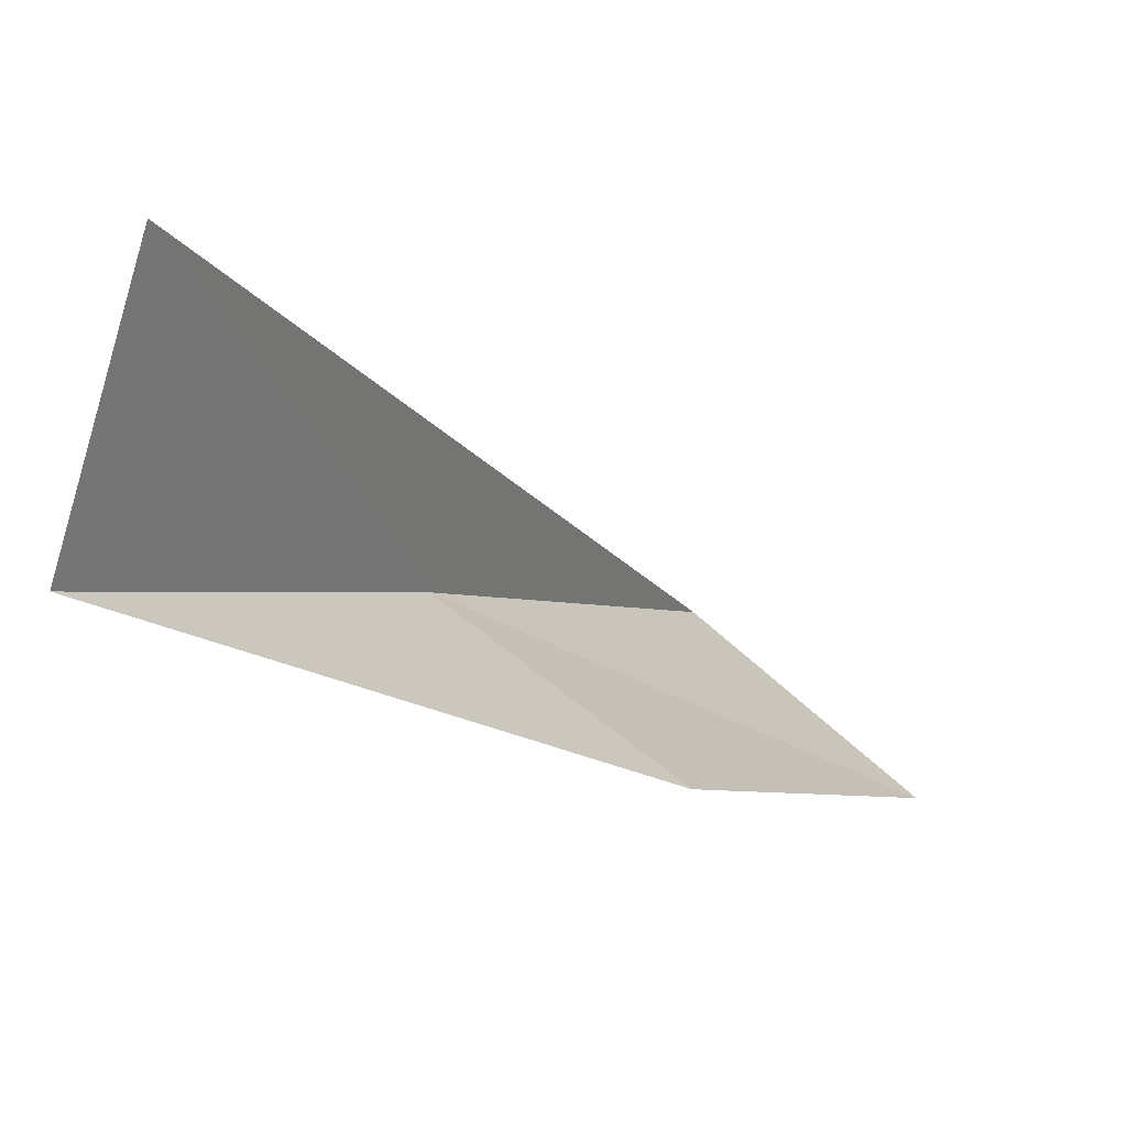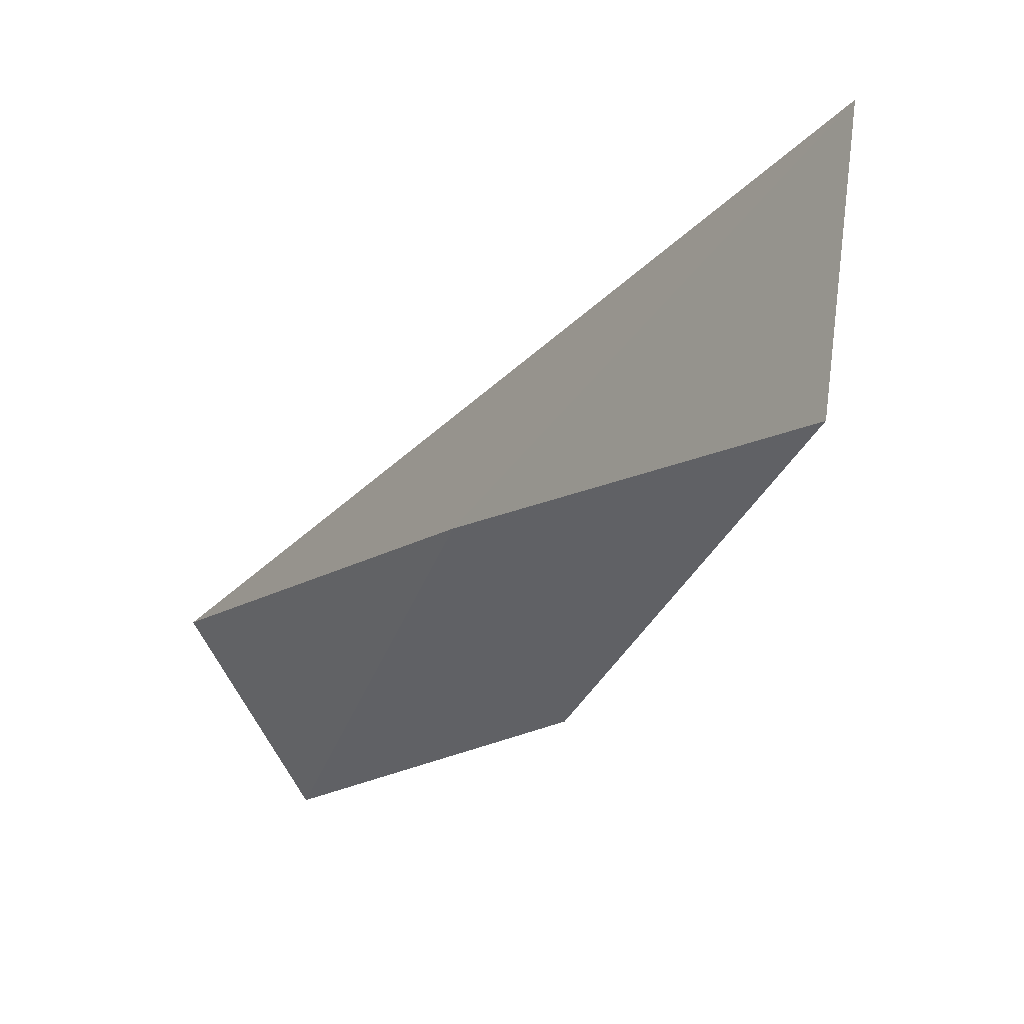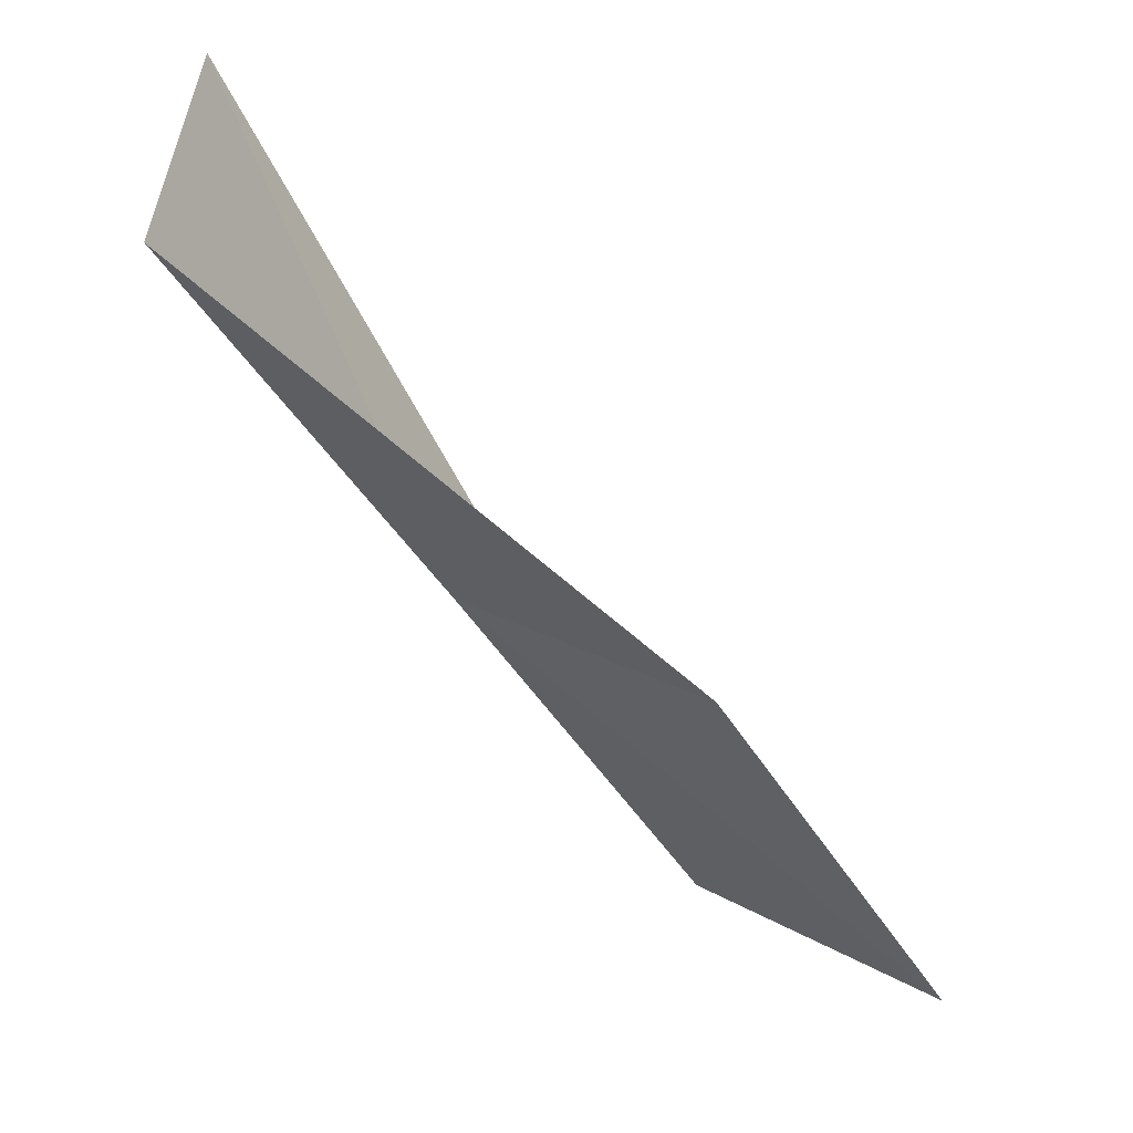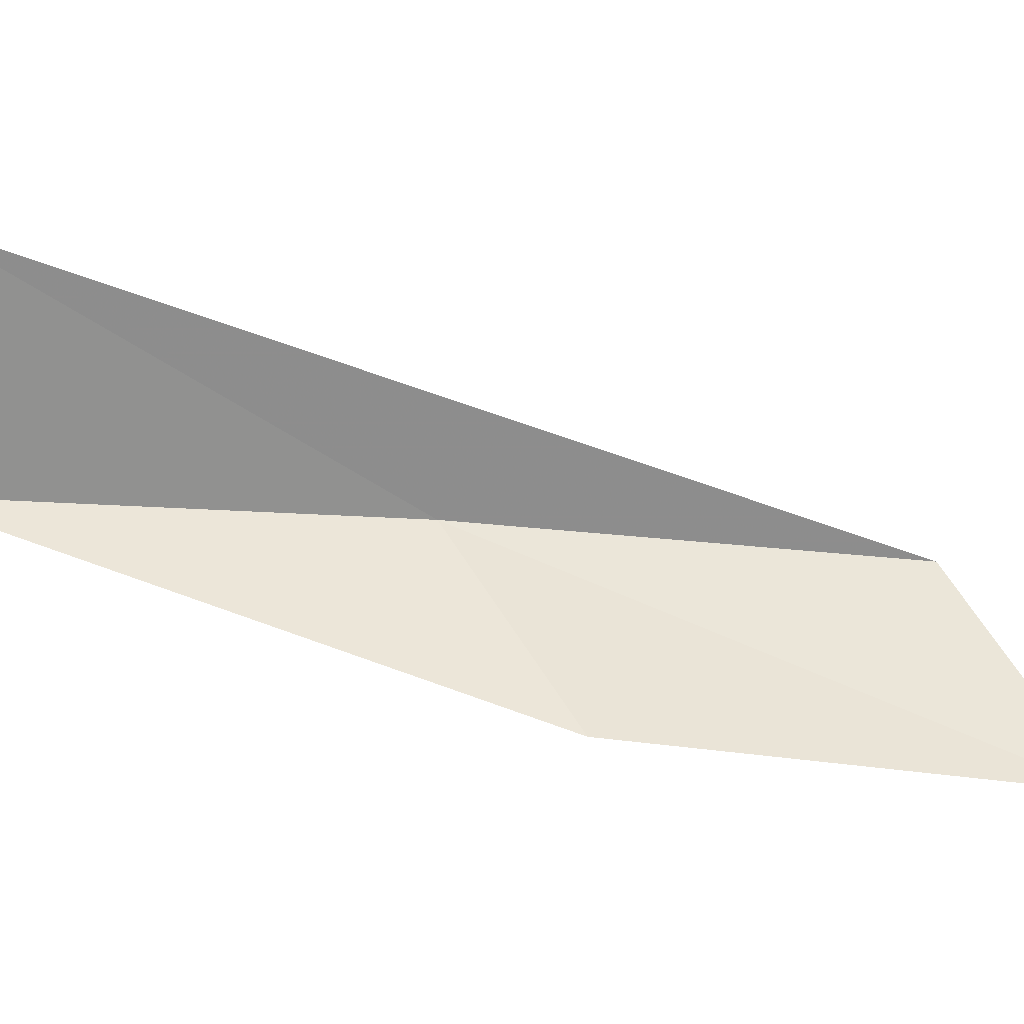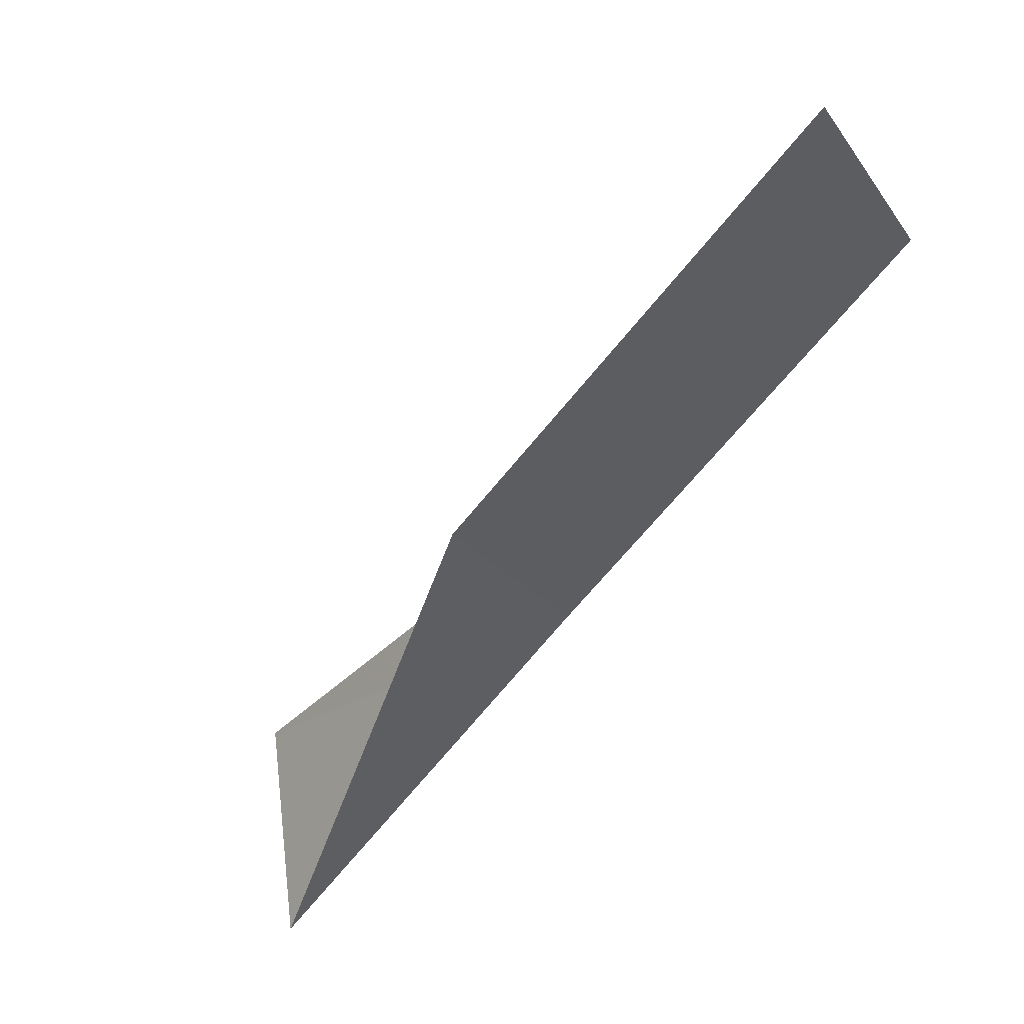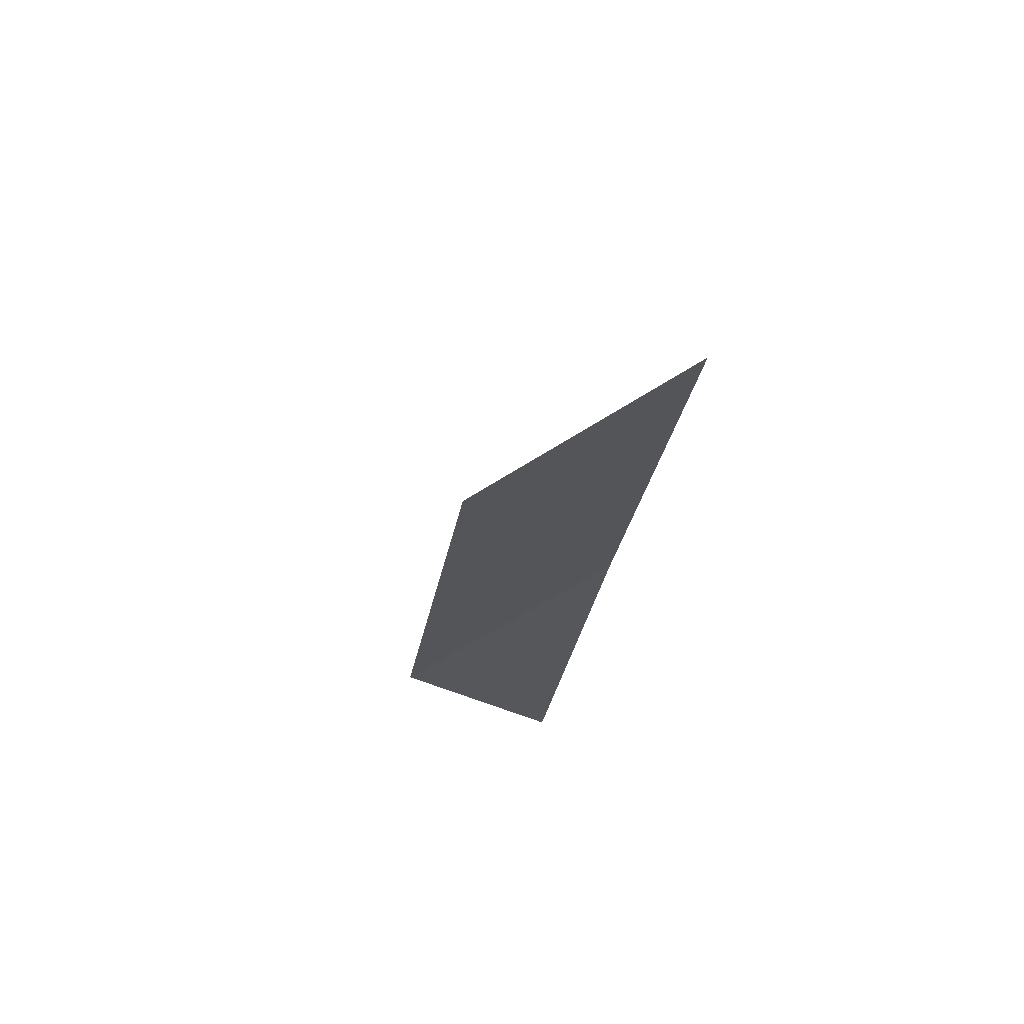
<metadata>
{"format":"obj","ext":"obj","renderer":"f3d","projection":"perspective","resolution":1024,"background":"white","views":[{"elev":4.7,"azim":0.1,"up":"+Y"},{"elev":-5.5,"azim":-62.4,"up":"+Y"},{"elev":47.4,"azim":-9.6,"up":"+Z"},{"elev":10.8,"azim":50.7,"up":"+Y"},{"elev":-58.3,"azim":117.6,"up":"+Y"},{"elev":-26.4,"azim":144.9,"up":"+Y"}]}
</metadata>
<code>
v 29.97 18.83 83.55
v 32.22 17.12 83.55
v 27.53 19.25 88.06
v 28.25 21.84 88.06
v 34.71 16.31 79.05
v 32.43 18.21 79.05
f 1 3 2
f 1 5 6
f 1 2 5
f 1 4 3
f 1 6 4

</code>
